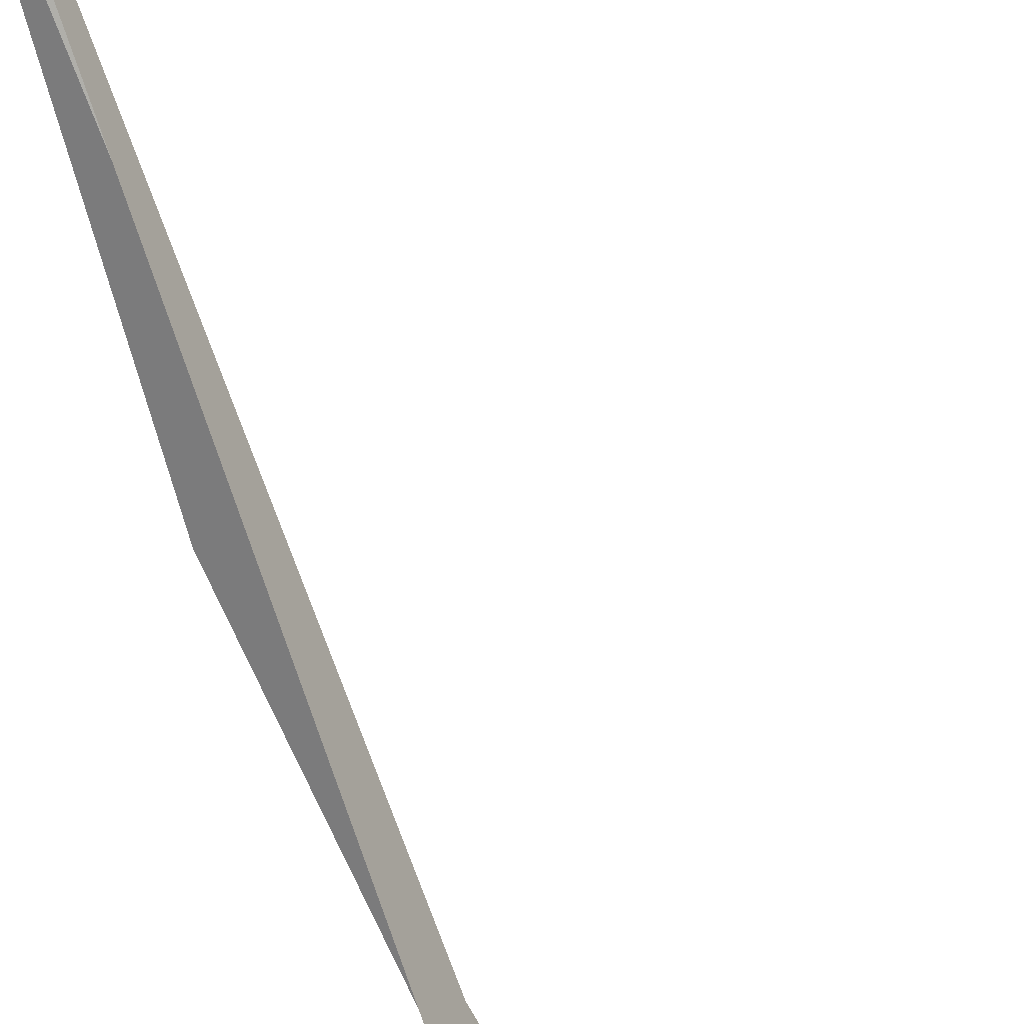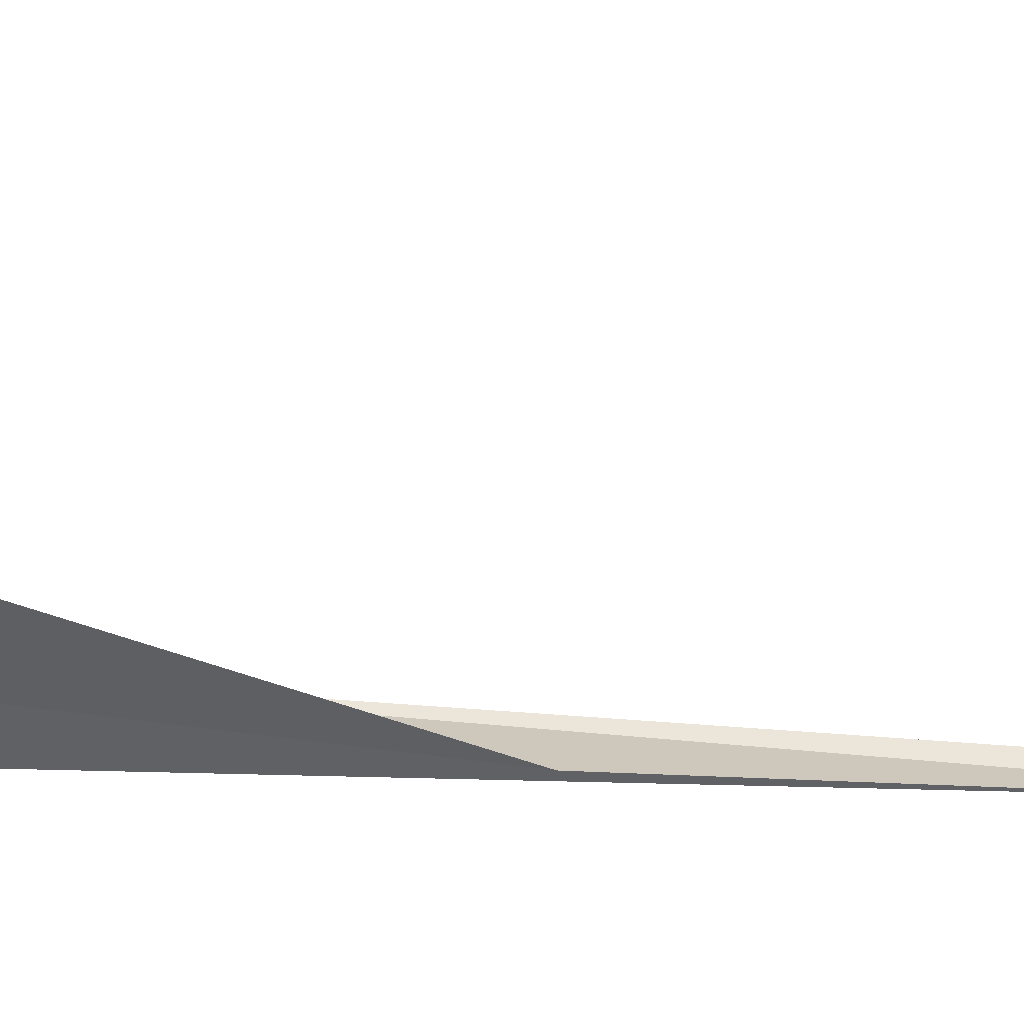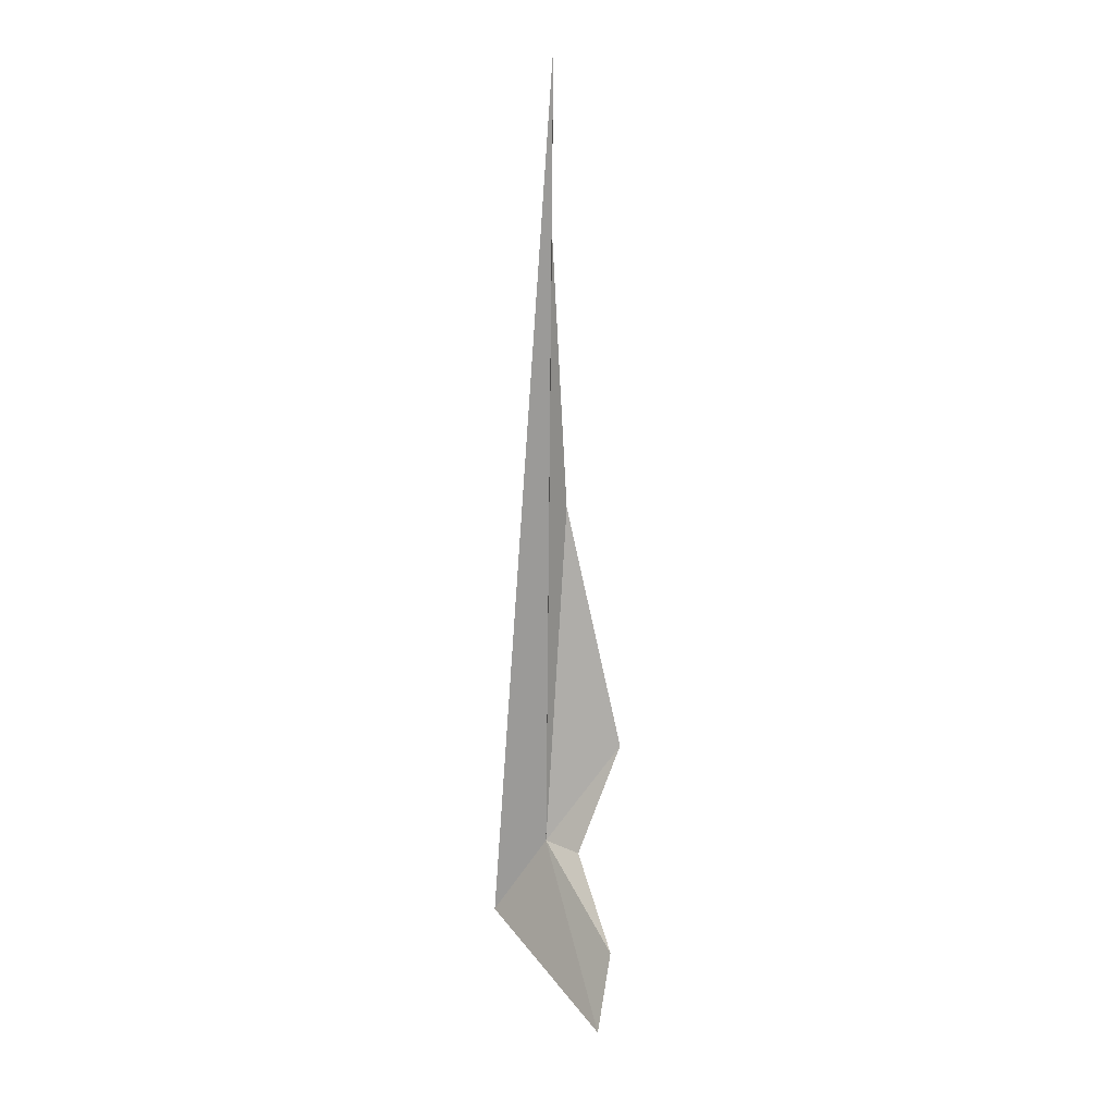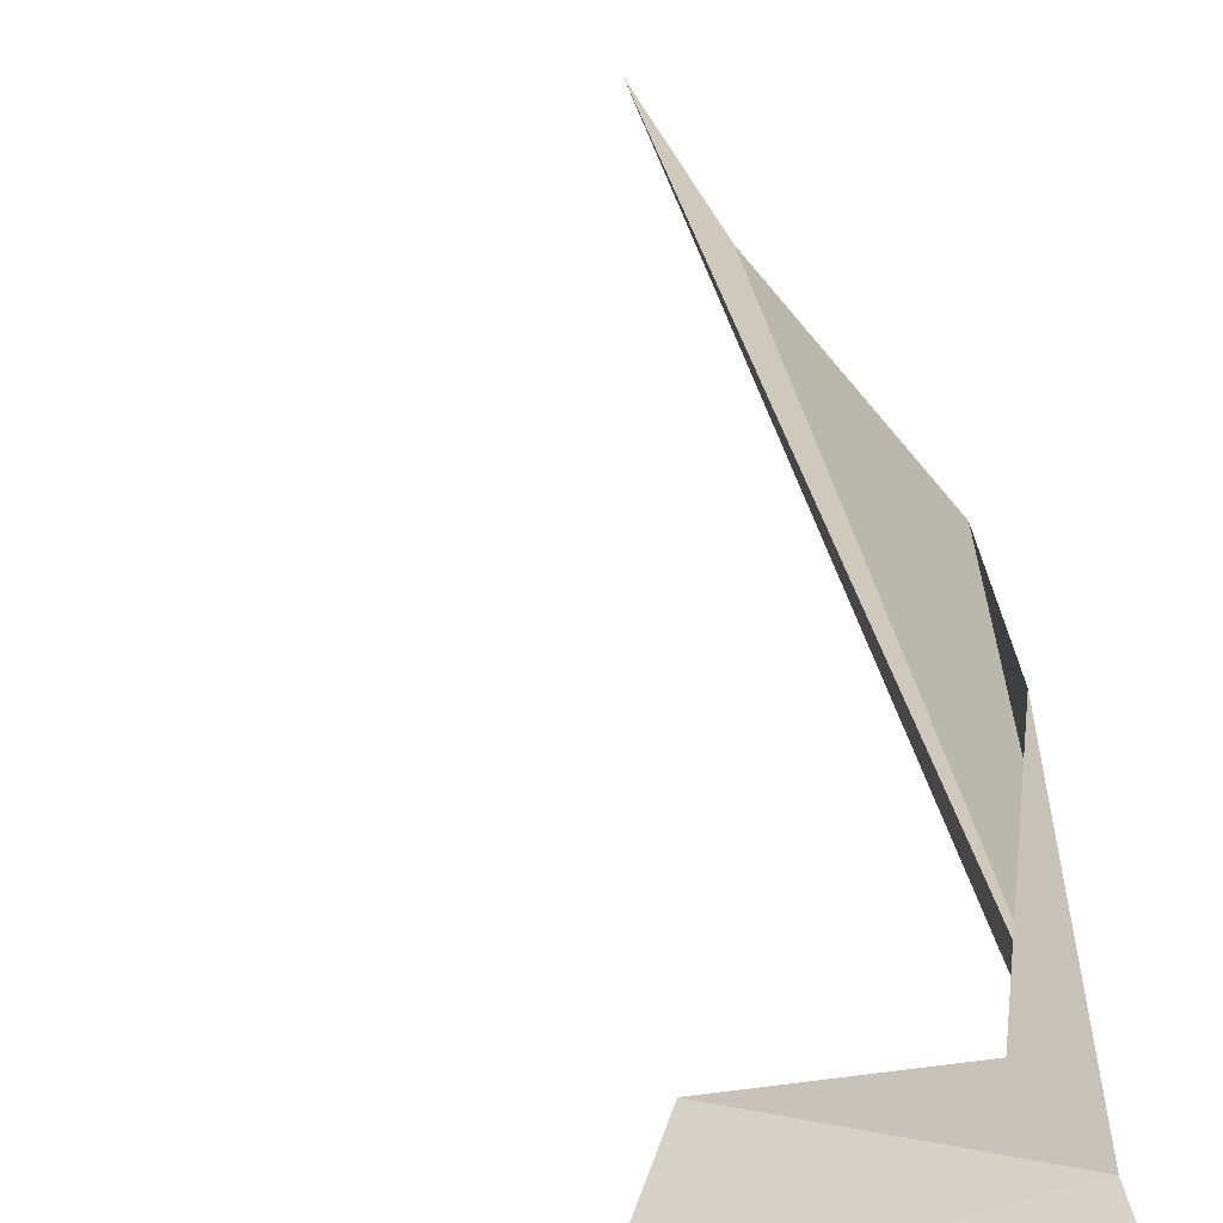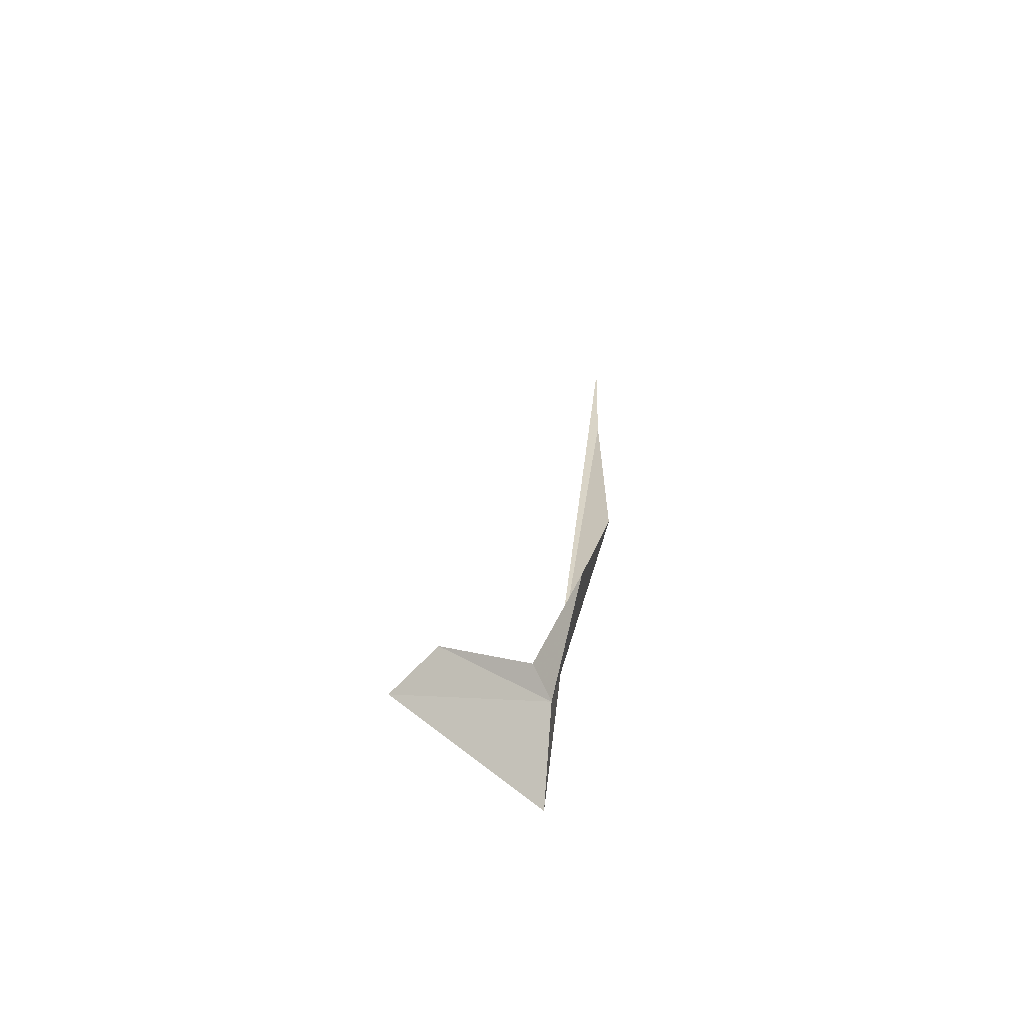
<metadata>
{"format":"obj","ext":"obj","renderer":"f3d","projection":"perspective","resolution":1024,"background":"white","views":[{"elev":-79.2,"azim":15.3,"up":"+Y"},{"elev":56.9,"azim":-90.3,"up":"+Y"},{"elev":21.6,"azim":88.6,"up":"+Z"},{"elev":22.0,"azim":166.7,"up":"+Y"},{"elev":-63.6,"azim":163.4,"up":"+Z"}]}
</metadata>
<code>
v 4.692 -3.388 36.74
v 12.83 -0.8286 29.81
v 10.98 -0.1007 33.5
v 4.279 0.6672 42.31
v 6.143 -1.655 36.75
v 4.253 -6.274 32.13
v 1.326 -2.176 55.09
v 0.7748 -2.864 78.96
v 1.05 -2.942 69.91
f 1 2 3
f 1 5 4
f 1 6 2
f 1 3 5
f 1 4 7
f 1 8 6
f 1 7 9
f 1 9 8

</code>
